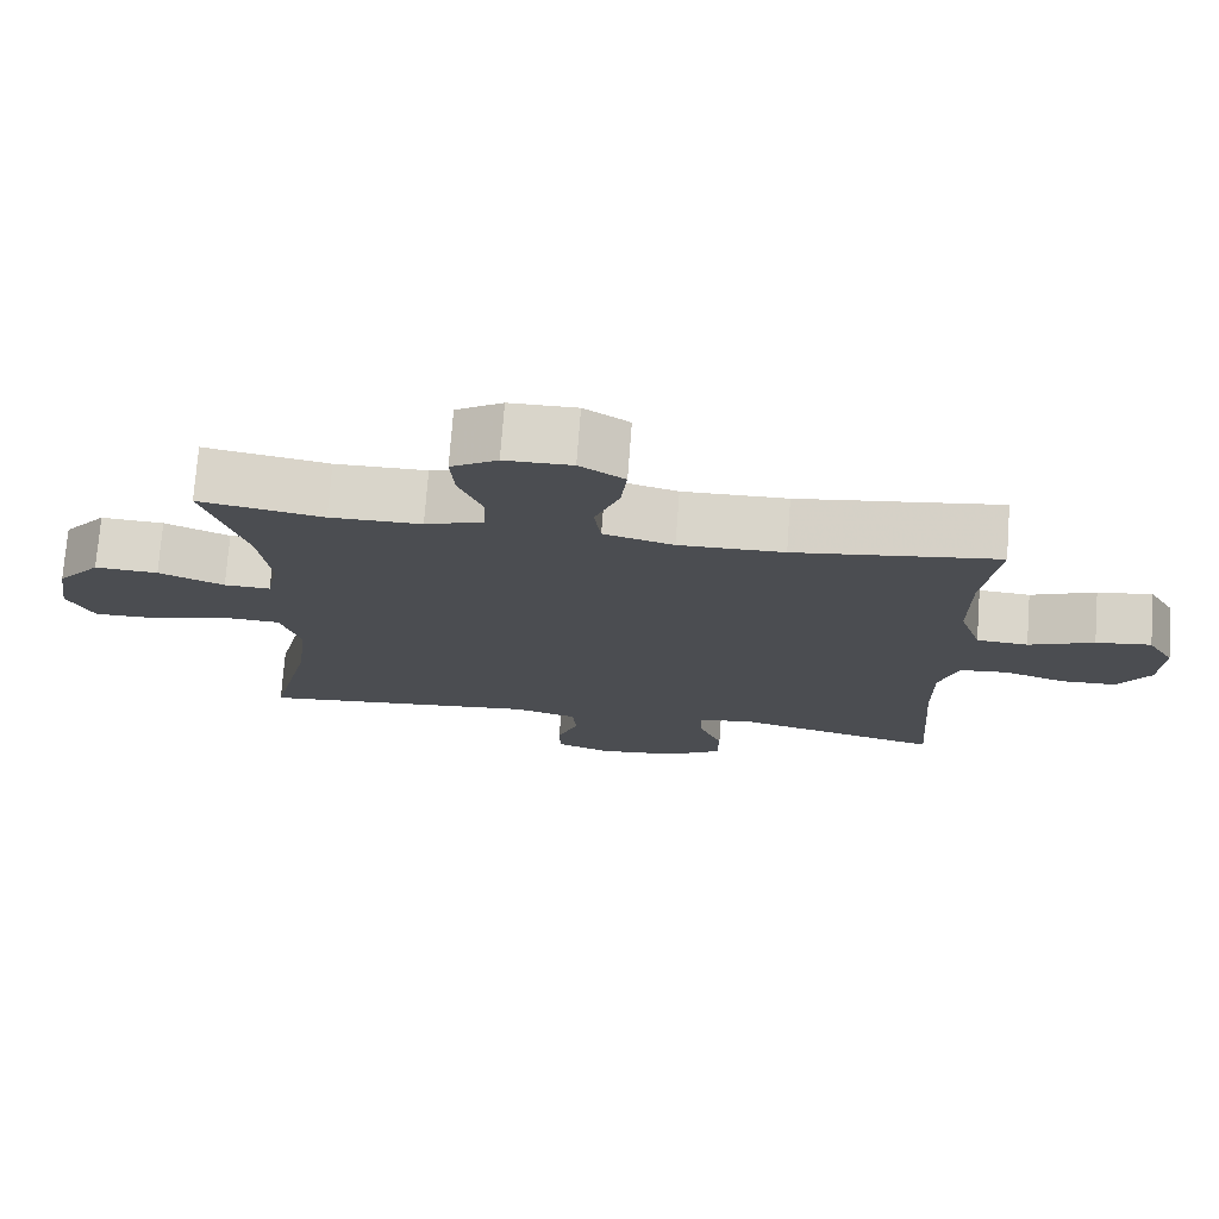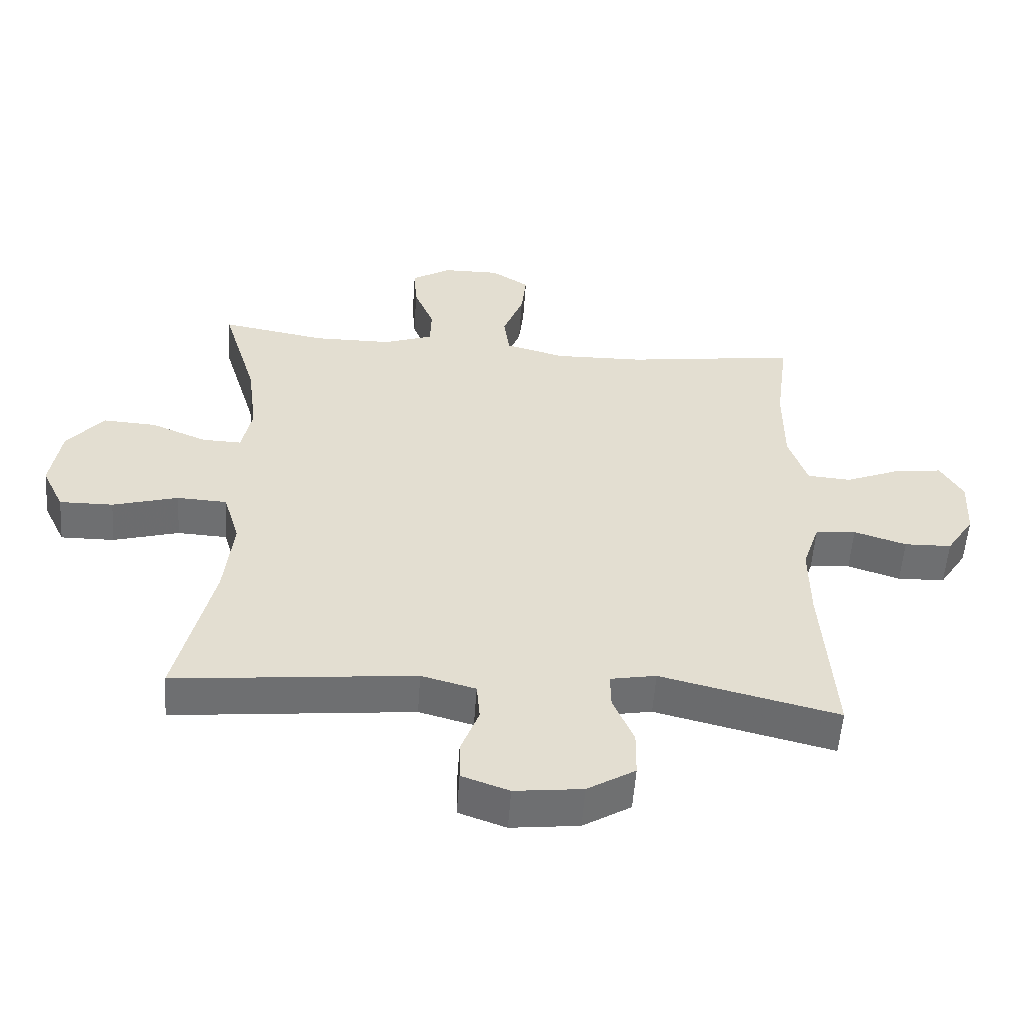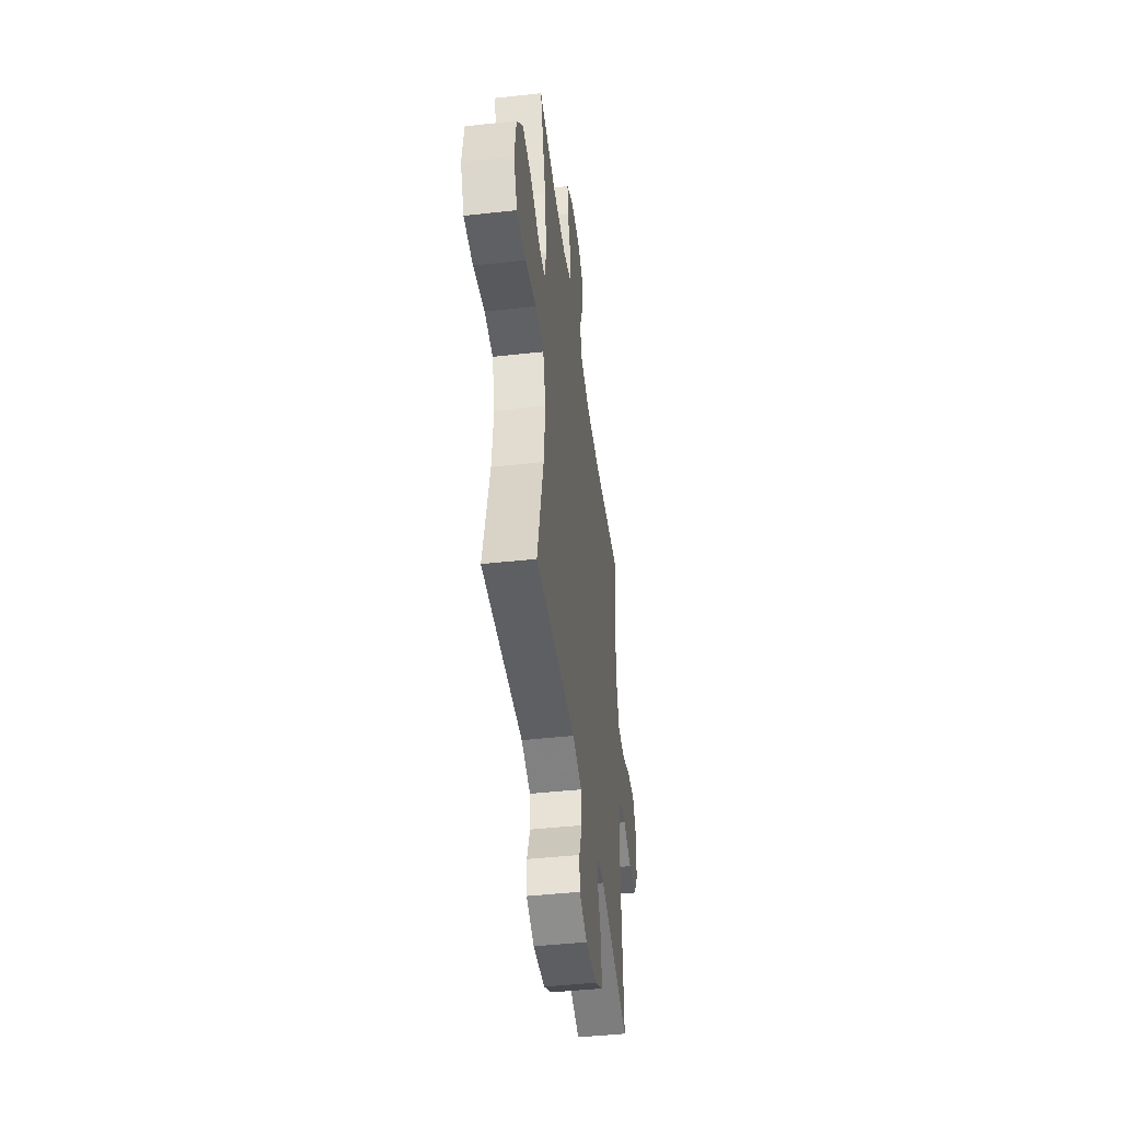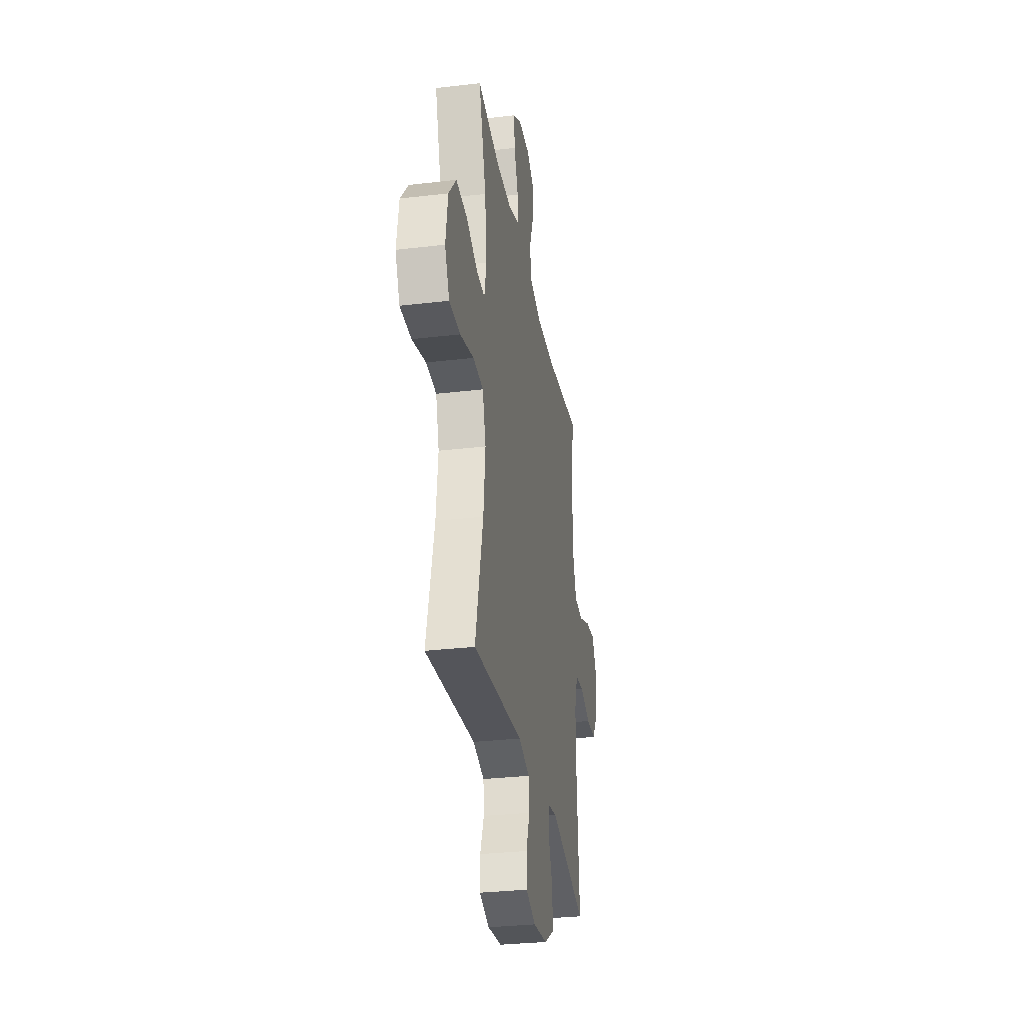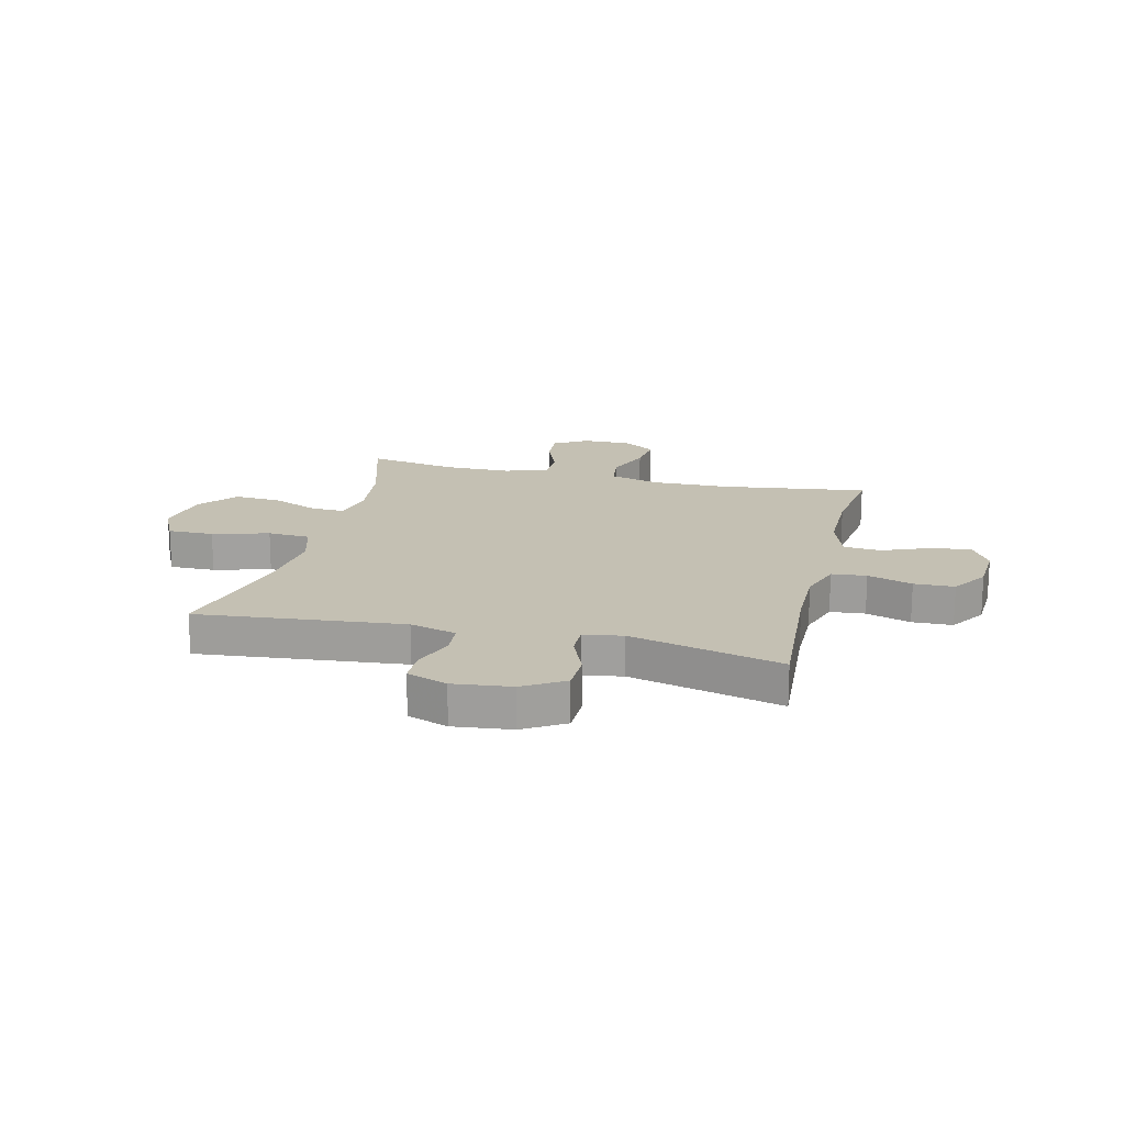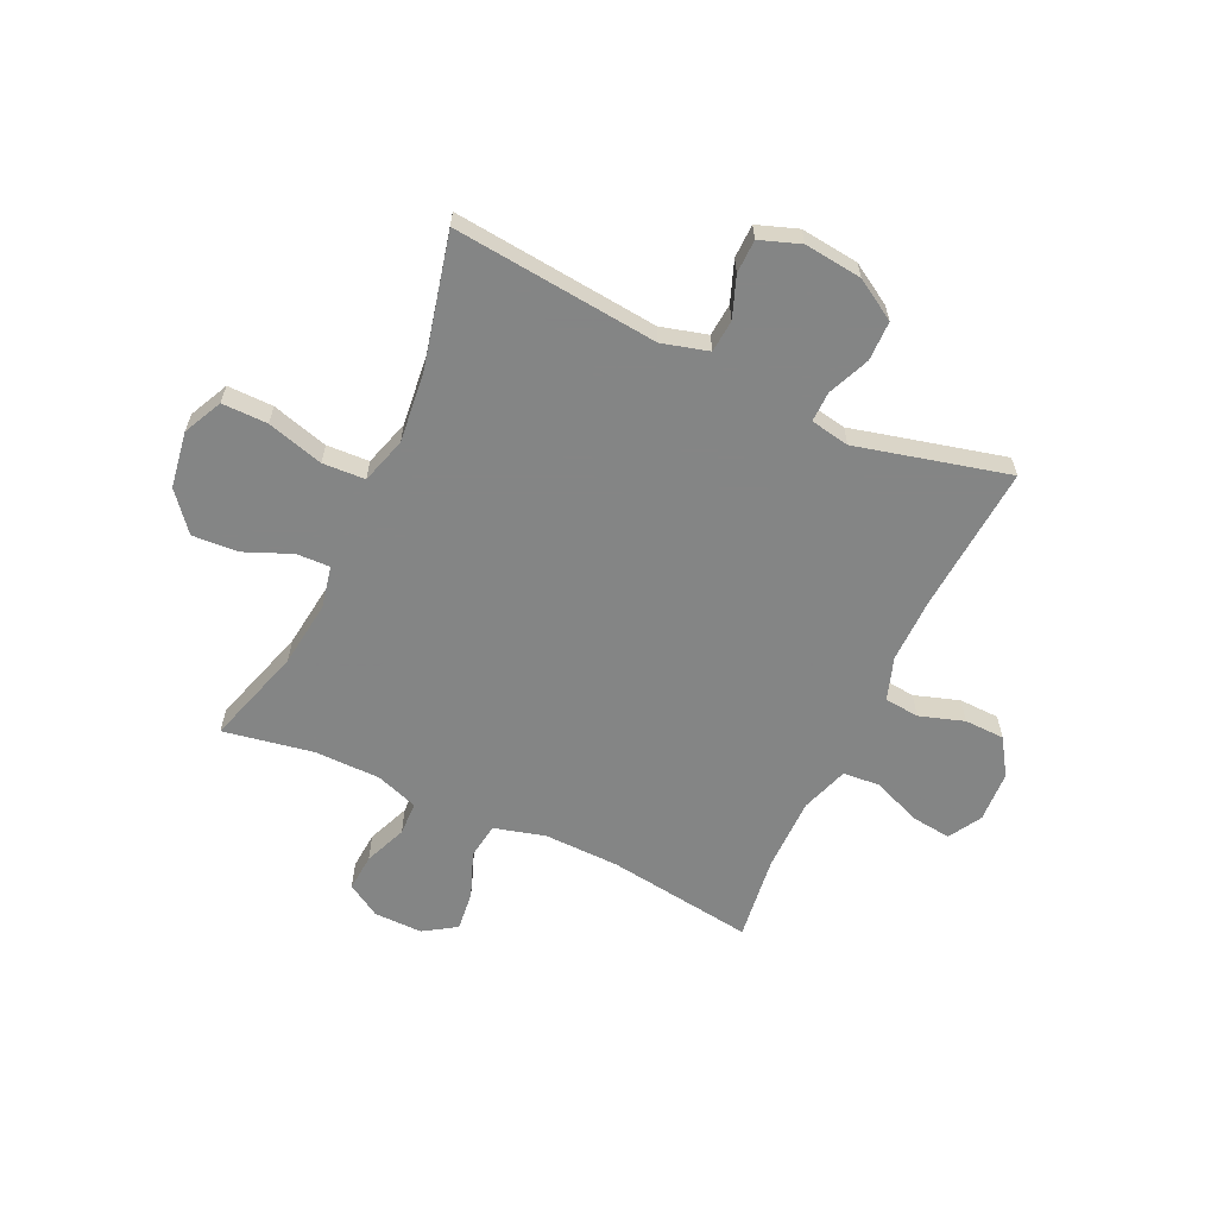
<metadata>
{"format":"obj","ext":"obj","renderer":"f3d","projection":"perspective","resolution":1024,"background":"white","views":[{"elev":74.3,"azim":-175.7,"up":"+Z"},{"elev":-54.6,"azim":176.0,"up":"+Z"},{"elev":-45.6,"azim":97.2,"up":"+Z"},{"elev":-30.9,"azim":99.6,"up":"+Z"},{"elev":18.0,"azim":-166.3,"up":"+Y"},{"elev":-61.6,"azim":155.0,"up":"+Y"}]}
</metadata>
<code>
v 0.5 0.07 0.5
v 0.446 0.07 0.322
v 0.431 0.07 0.201
v 0.447 0.07 0.125
v 0.508 0.07 0.127
v 0.594 0.07 0.163
v 0.677 0.07 0.168
v 0.734 0.07 0.099
v 0.75 0.07 -0.003
v 0.716 0.07 -0.074
v 0.633 0.07 -0.073
v 0.531 0.07 -0.044
v 0.454 0.07 -0.048
v 0.429 0.07 -0.132
v 0.443 0.07 -0.26
v 0.5 0.07 -0.5
v 0.128 0.07 -0.462
v 0.044 0.07 -0.485
v 0.039 0.07 -0.544
v 0.067 0.07 -0.618
v 0.066 0.07 -0.679
v -0.007 0.07 -0.705
v -0.112 0.07 -0.693
v -0.186 0.07 -0.648
v -0.187 0.07 -0.576
v -0.155 0.07 -0.5
v -0.154 0.07 -0.445
v -0.225 0.07 -0.432
v -0.5 0.07 -0.5
v -0.481 0.07 -0.234
v -0.48 0.07 -0.116
v -0.506 0.07 -0.038
v -0.569 0.07 -0.032
v -0.65 0.07 -0.058
v -0.723 0.07 -0.056
v -0.766 0.07 0.01
v -0.771 0.07 0.103
v -0.736 0.07 0.163
v -0.663 0.07 0.154
v -0.577 0.07 0.119
v -0.509 0.07 0.124
v -0.48 0.07 0.211
v -0.48 0.07 0.345
v -0.5 0.07 0.5
v -0.233 0.07 0.463
v -0.095 0.07 0.46
v -0.003 0.07 0.485
v 0.006 0.07 0.55
v -0.026 0.07 0.633
v -0.034 0.07 0.705
v 0.025 0.07 0.743
v 0.113 0.07 0.742
v 0.174 0.07 0.705
v 0.169 0.07 0.637
v 0.138 0.07 0.56
v 0.14 0.07 0.499
v 0.217 0.07 0.472
v 0.337 0.07 0.471
v 0.5 0 0.5
v 0.446 0 0.322
v 0.431 0 0.201
v 0.447 0 0.125
v 0.508 0 0.127
v 0.594 0 0.163
v 0.677 0 0.168
v 0.734 0 0.099
v 0.75 0 -0.003
v 0.716 0 -0.074
v 0.633 0 -0.073
v 0.531 0 -0.044
v 0.454 0 -0.048
v 0.429 0 -0.132
v 0.443 0 -0.26
v 0.5 0 -0.5
v 0.128 0 -0.462
v 0.044 0 -0.485
v 0.039 0 -0.544
v 0.067 0 -0.618
v 0.066 0 -0.679
v -0.007 0 -0.705
v -0.112 0 -0.693
v -0.186 0 -0.648
v -0.187 0 -0.576
v -0.155 0 -0.5
v -0.154 0 -0.445
v -0.225 0 -0.432
v -0.5 0 -0.5
v -0.481 0 -0.234
v -0.48 0 -0.116
v -0.506 0 -0.038
v -0.569 0 -0.032
v -0.65 0 -0.058
v -0.723 0 -0.056
v -0.766 0 0.01
v -0.771 0 0.103
v -0.736 0 0.163
v -0.663 0 0.154
v -0.577 0 0.119
v -0.509 0 0.124
v -0.48 0 0.211
v -0.48 0 0.345
v -0.5 0 0.5
v -0.233 0 0.463
v -0.095 0 0.46
v -0.003 0 0.485
v 0.006 0 0.55
v -0.026 0 0.633
v -0.034 0 0.705
v 0.025 0 0.743
v 0.113 0 0.742
v 0.174 0 0.705
v 0.169 0 0.637
v 0.138 0 0.56
v 0.14 0 0.499
v 0.217 0 0.472
v 0.337 0 0.471
f 52 53 54 55
f 52 55 56
f 51 52 56
f 48 49 50 51
f 48 51 56
f 47 48 56
f 46 47 56 57
f 43 44 45
f 42 43 45 46
f 41 42 46 57
f 37 38 39 40
f 37 40 41
f 36 37 41
f 33 34 35 36
f 32 33 36 41
f 31 32 41 57
f 28 29 30
f 27 28 30 31
f 23 24 25 26
f 23 26 27
f 22 23 27
f 19 20 21 22
f 18 19 22 27
f 17 18 27 31
f 15 16 17 31
f 9 10 11 12
f 9 12 13
f 8 9 13
f 5 6 7 8
f 4 5 8 13
f 3 4 13 14
f 58 1 2
f 58 2 3
f 57 58 3 14
f 14 15 31 57
f 113 112 111 110
f 114 113 110
f 114 110 109
f 109 108 107 106
f 114 109 106
f 114 106 105
f 115 114 105 104
f 103 102 101
f 104 103 101 100
f 115 104 100 99
f 98 97 96 95
f 99 98 95
f 99 95 94
f 94 93 92 91
f 99 94 91 90
f 115 99 90 89
f 88 87 86
f 89 88 86 85
f 84 83 82 81
f 85 84 81
f 85 81 80
f 80 79 78 77
f 85 80 77 76
f 89 85 76 75
f 89 75 74 73
f 70 69 68 67
f 71 70 67
f 71 67 66
f 66 65 64 63
f 71 66 63 62
f 72 71 62 61
f 60 59 116
f 61 60 116
f 72 61 116 115
f 115 89 73 72
f 1 59 60 2
f 2 60 61 3
f 3 61 62 4
f 4 62 63 5
f 5 63 64 6
f 6 64 65 7
f 7 65 66 8
f 8 66 67 9
f 9 67 68 10
f 10 68 69 11
f 11 69 70 12
f 12 70 71 13
f 13 71 72 14
f 14 72 73 15
f 15 73 74 16
f 16 74 75 17
f 17 75 76 18
f 18 76 77 19
f 19 77 78 20
f 20 78 79 21
f 21 79 80 22
f 22 80 81 23
f 23 81 82 24
f 24 82 83 25
f 25 83 84 26
f 26 84 85 27
f 27 85 86 28
f 28 86 87 29
f 29 87 88 30
f 30 88 89 31
f 31 89 90 32
f 32 90 91 33
f 33 91 92 34
f 34 92 93 35
f 35 93 94 36
f 36 94 95 37
f 37 95 96 38
f 38 96 97 39
f 39 97 98 40
f 40 98 99 41
f 41 99 100 42
f 42 100 101 43
f 43 101 102 44
f 44 102 103 45
f 45 103 104 46
f 46 104 105 47
f 47 105 106 48
f 48 106 107 49
f 49 107 108 50
f 50 108 109 51
f 51 109 110 52
f 52 110 111 53
f 53 111 112 54
f 54 112 113 55
f 55 113 114 56
f 56 114 115 57
f 57 115 116 58
f 58 116 59 1

</code>
